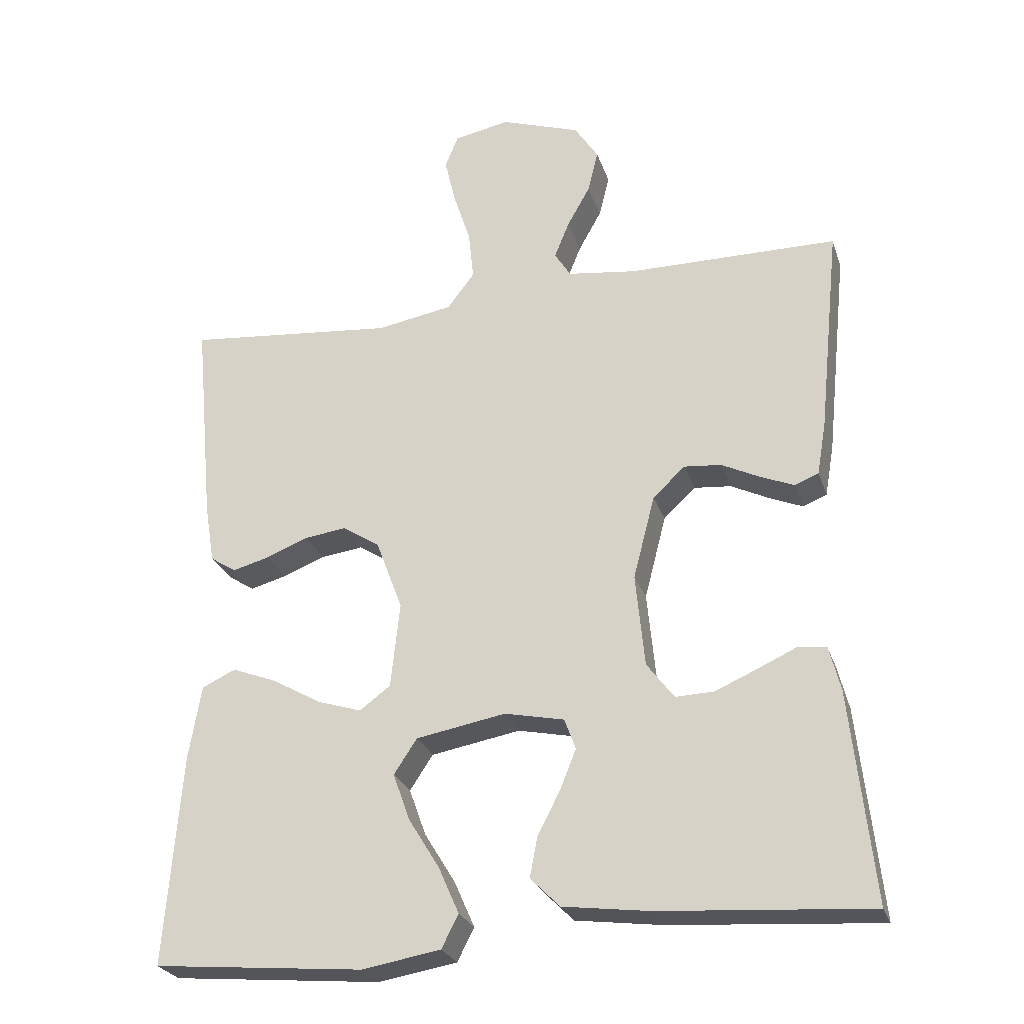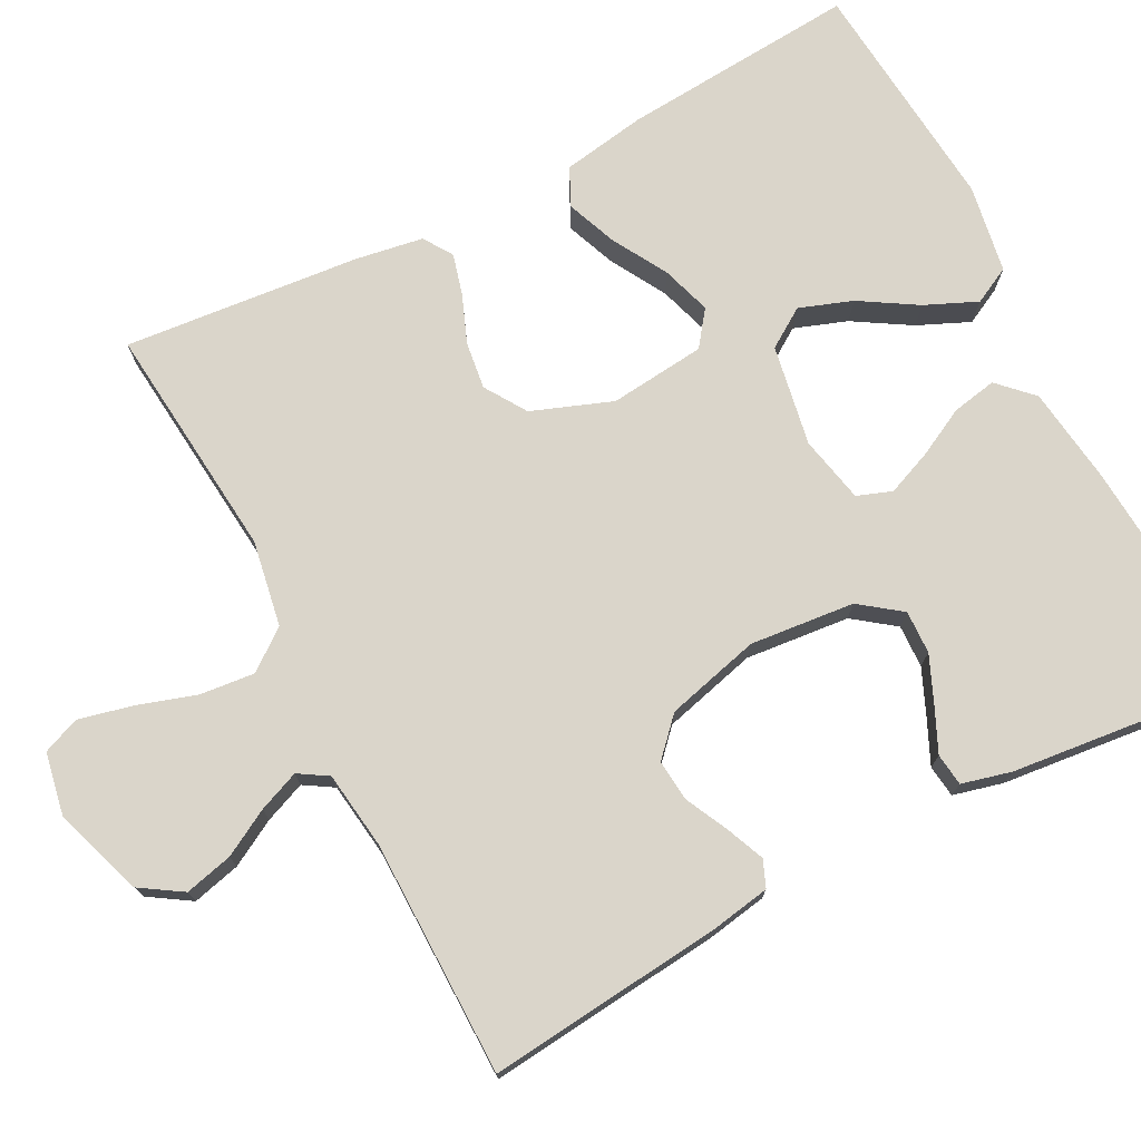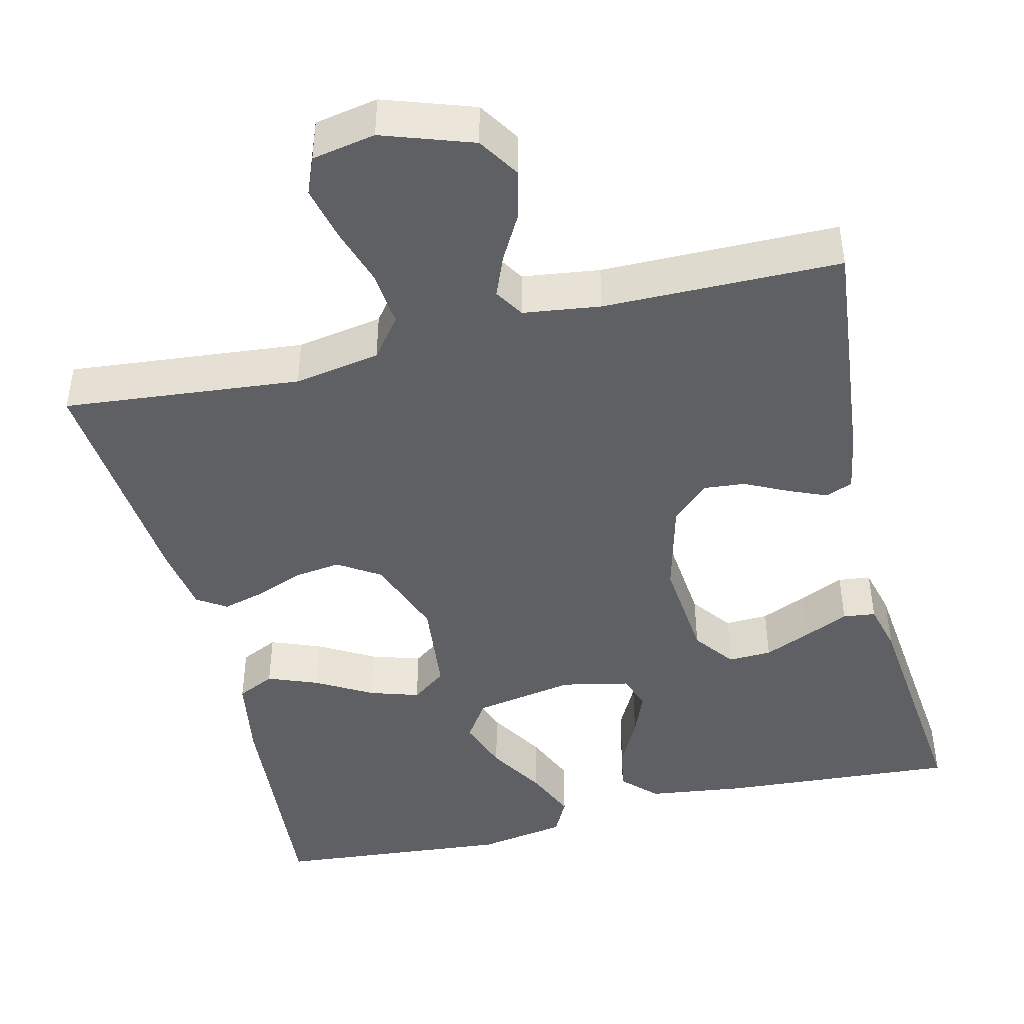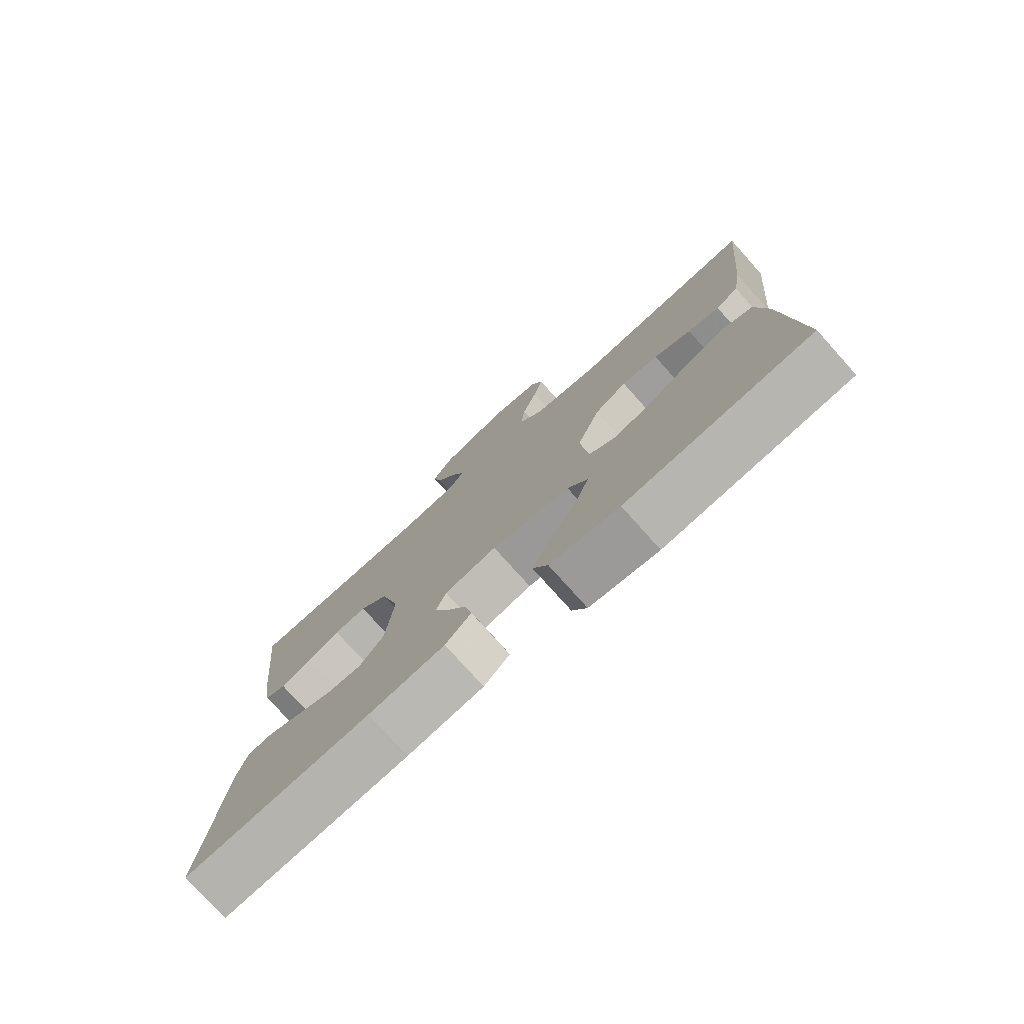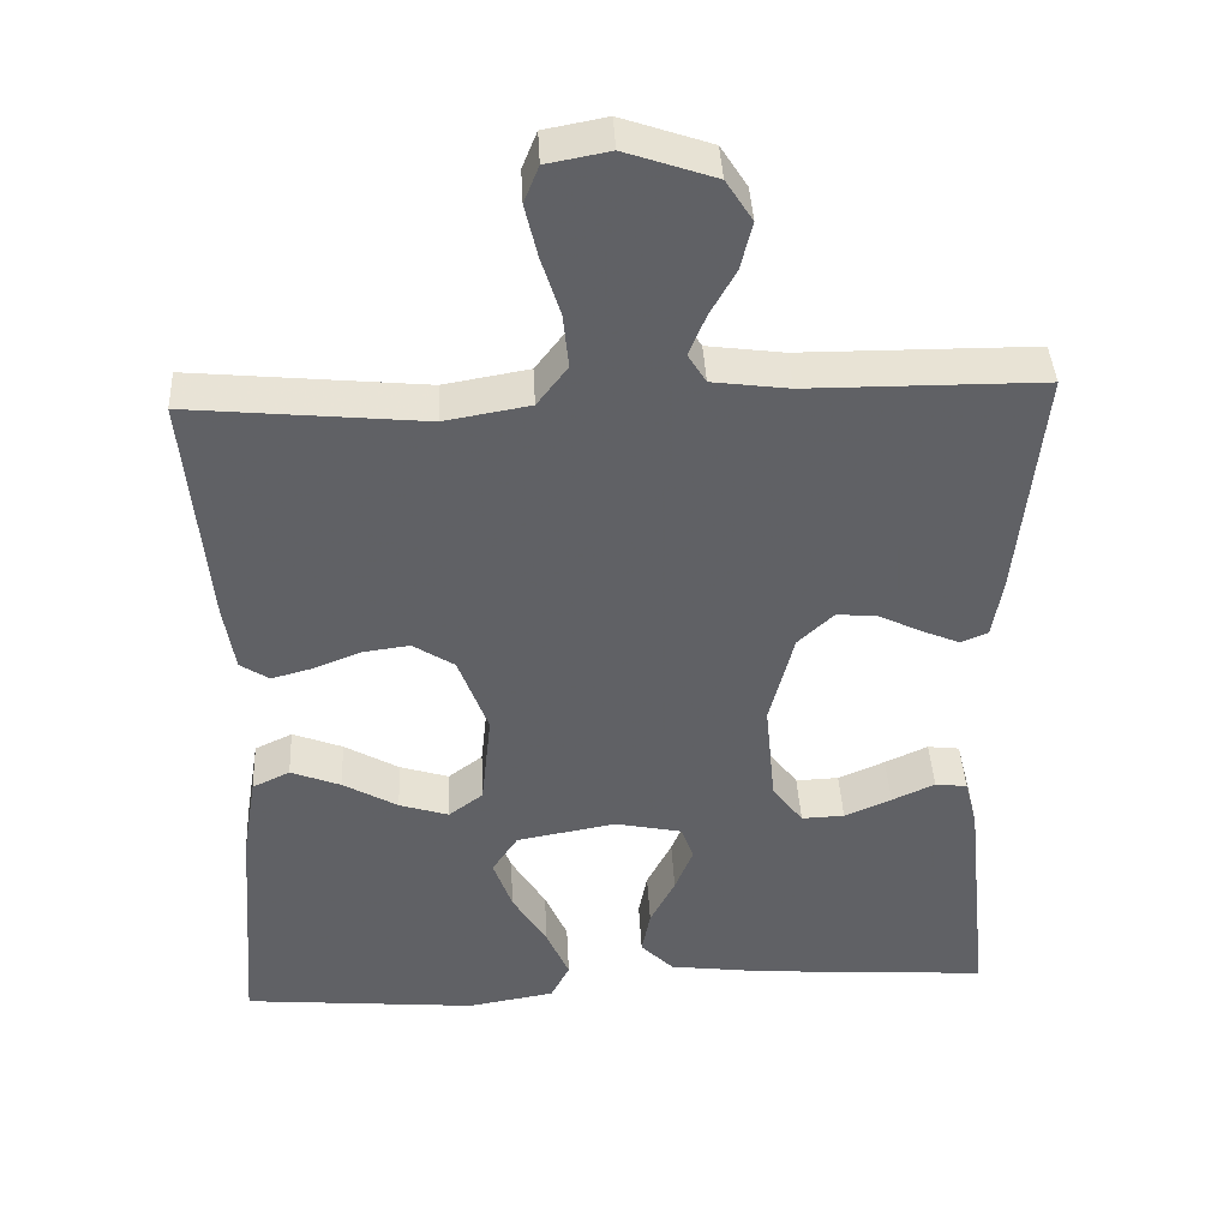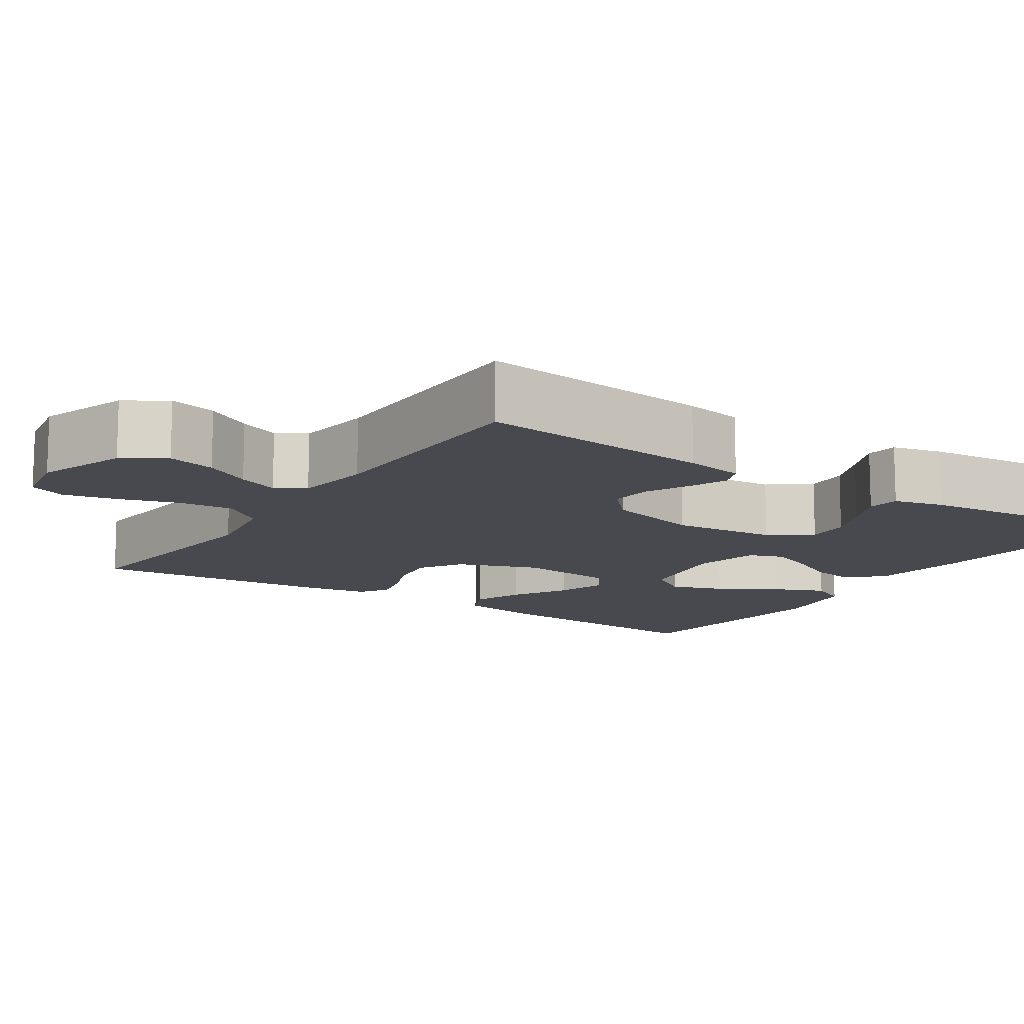
<metadata>
{"format":"obj","ext":"obj","renderer":"f3d","projection":"perspective","resolution":1024,"background":"white","views":[{"elev":-26.1,"azim":16.5,"up":"+Z"},{"elev":74.3,"azim":62.5,"up":"+Y"},{"elev":-44.7,"azim":13.6,"up":"+Y"},{"elev":-77.2,"azim":-138.1,"up":"+Z"},{"elev":40.9,"azim":-2.9,"up":"+Z"},{"elev":-12.6,"azim":56.3,"up":"+Y"}]}
</metadata>
<code>
v -0.5 0.07 0.5
v -0.2 0.07 0.471
v -0.091 0.07 0.49
v -0.052 0.07 0.541
v -0.059 0.07 0.611
v -0.083 0.07 0.686
v -0.099 0.07 0.754
v -0.08 0.07 0.801
v 0 0.07 0.816
v 0.114 0.07 0.777
v 0.148 0.07 0.724
v 0.133 0.07 0.663
v 0.1 0.07 0.604
v 0.079 0.07 0.552
v 0.102 0.07 0.515
v 0.2 0.07 0.502
v 0.5 0.07 0.5
v 0.469 0.07 0.2
v 0.456 0.07 0.125
v 0.422 0.07 0.111
v 0.374 0.07 0.131
v 0.319 0.07 0.158
v 0.266 0.07 0.163
v 0.22 0.07 0.12
v 0.189 0.07 0
v 0.202 0.07 -0.133
v 0.241 0.07 -0.185
v 0.296 0.07 -0.183
v 0.356 0.07 -0.157
v 0.411 0.07 -0.132
v 0.452 0.07 -0.137
v 0.468 0.07 -0.2
v 0.5 0.07 -0.5
v 0.2 0.07 -0.479
v 0.077 0.07 -0.463
v 0.035 0.07 -0.421
v 0.046 0.07 -0.364
v 0.078 0.07 -0.302
v 0.101 0.07 -0.245
v 0.085 0.07 -0.201
v 0 0.07 -0.183
v -0.128 0.07 -0.206
v -0.161 0.07 -0.256
v -0.137 0.07 -0.323
v -0.093 0.07 -0.395
v -0.064 0.07 -0.461
v -0.088 0.07 -0.508
v -0.2 0.07 -0.527
v -0.5 0.07 -0.5
v -0.477 0.07 -0.2
v -0.459 0.07 -0.093
v -0.411 0.07 -0.07
v -0.347 0.07 -0.095
v -0.277 0.07 -0.135
v -0.214 0.07 -0.155
v -0.17 0.07 -0.122
v -0.157 0.07 0
v -0.195 0.07 0.102
v -0.248 0.07 0.136
v -0.308 0.07 0.128
v -0.369 0.07 0.104
v -0.421 0.07 0.09
v -0.458 0.07 0.114
v -0.472 0.07 0.2
v -0.5 0 0.5
v -0.2 0 0.471
v -0.091 0 0.49
v -0.052 0 0.541
v -0.059 0 0.611
v -0.083 0 0.686
v -0.099 0 0.754
v -0.08 0 0.801
v 0 0 0.816
v 0.114 0 0.777
v 0.148 0 0.724
v 0.133 0 0.663
v 0.1 0 0.604
v 0.079 0 0.552
v 0.102 0 0.515
v 0.2 0 0.502
v 0.5 0 0.5
v 0.469 0 0.2
v 0.456 0 0.125
v 0.422 0 0.111
v 0.374 0 0.131
v 0.319 0 0.158
v 0.266 0 0.163
v 0.22 0 0.12
v 0.189 0 0
v 0.202 0 -0.133
v 0.241 0 -0.185
v 0.296 0 -0.183
v 0.356 0 -0.157
v 0.411 0 -0.132
v 0.452 0 -0.137
v 0.468 0 -0.2
v 0.5 0 -0.5
v 0.2 0 -0.479
v 0.077 0 -0.463
v 0.035 0 -0.421
v 0.046 0 -0.364
v 0.078 0 -0.302
v 0.101 0 -0.245
v 0.085 0 -0.201
v 0 0 -0.183
v -0.128 0 -0.206
v -0.161 0 -0.256
v -0.137 0 -0.323
v -0.093 0 -0.395
v -0.064 0 -0.461
v -0.088 0 -0.508
v -0.2 0 -0.527
v -0.5 0 -0.5
v -0.477 0 -0.2
v -0.459 0 -0.093
v -0.411 0 -0.07
v -0.347 0 -0.095
v -0.277 0 -0.135
v -0.214 0 -0.155
v -0.17 0 -0.122
v -0.157 0 0
v -0.195 0 0.102
v -0.248 0 0.136
v -0.308 0 0.128
v -0.369 0 0.104
v -0.421 0 0.09
v -0.458 0 0.114
v -0.472 0 0.2
f 63 64 1 2
f 60 61 62 63
f 59 60 63 2
f 58 59 2 3
f 57 58 3 4
f 56 57 4
f 51 52 53 54
f 51 54 55
f 50 51 55
f 49 50 55
f 48 49 55 56
f 44 45 46 47
f 43 44 47 48
f 35 36 37 38
f 35 38 39
f 34 35 39
f 33 34 39 40
f 29 30 31 32
f 28 29 32 33
f 27 28 33 40
f 19 20 21 22
f 17 18 19 22
f 16 17 22 23
f 15 16 23 24
f 10 11 12 13
f 10 13 14
f 9 10 14
f 8 9 14
f 5 6 7 8
f 5 8 14 15
f 43 48 56 4
f 26 27 40 41
f 25 26 41 42
f 24 25 42
f 4 5 15 24
f 4 24 42
f 4 42 43
f 66 65 128 127
f 127 126 125 124
f 66 127 124 123
f 67 66 123 122
f 68 67 122 121
f 68 121 120
f 118 117 116 115
f 119 118 115
f 119 115 114
f 119 114 113
f 120 119 113 112
f 111 110 109 108
f 112 111 108 107
f 102 101 100 99
f 103 102 99
f 103 99 98
f 104 103 98 97
f 96 95 94 93
f 97 96 93 92
f 104 97 92 91
f 86 85 84 83
f 86 83 82 81
f 87 86 81 80
f 88 87 80 79
f 77 76 75 74
f 78 77 74
f 78 74 73
f 78 73 72
f 72 71 70 69
f 79 78 72 69
f 68 120 112 107
f 105 104 91 90
f 106 105 90 89
f 106 89 88
f 88 79 69 68
f 106 88 68
f 107 106 68
f 1 65 66 2
f 2 66 67 3
f 3 67 68 4
f 4 68 69 5
f 5 69 70 6
f 6 70 71 7
f 7 71 72 8
f 8 72 73 9
f 9 73 74 10
f 10 74 75 11
f 11 75 76 12
f 12 76 77 13
f 13 77 78 14
f 14 78 79 15
f 15 79 80 16
f 16 80 81 17
f 17 81 82 18
f 18 82 83 19
f 19 83 84 20
f 20 84 85 21
f 21 85 86 22
f 22 86 87 23
f 23 87 88 24
f 24 88 89 25
f 25 89 90 26
f 26 90 91 27
f 27 91 92 28
f 28 92 93 29
f 29 93 94 30
f 30 94 95 31
f 31 95 96 32
f 32 96 97 33
f 33 97 98 34
f 34 98 99 35
f 35 99 100 36
f 36 100 101 37
f 37 101 102 38
f 38 102 103 39
f 39 103 104 40
f 40 104 105 41
f 41 105 106 42
f 42 106 107 43
f 43 107 108 44
f 44 108 109 45
f 45 109 110 46
f 46 110 111 47
f 47 111 112 48
f 48 112 113 49
f 49 113 114 50
f 50 114 115 51
f 51 115 116 52
f 52 116 117 53
f 53 117 118 54
f 54 118 119 55
f 55 119 120 56
f 56 120 121 57
f 57 121 122 58
f 58 122 123 59
f 59 123 124 60
f 60 124 125 61
f 61 125 126 62
f 62 126 127 63
f 63 127 128 64
f 64 128 65 1

</code>
